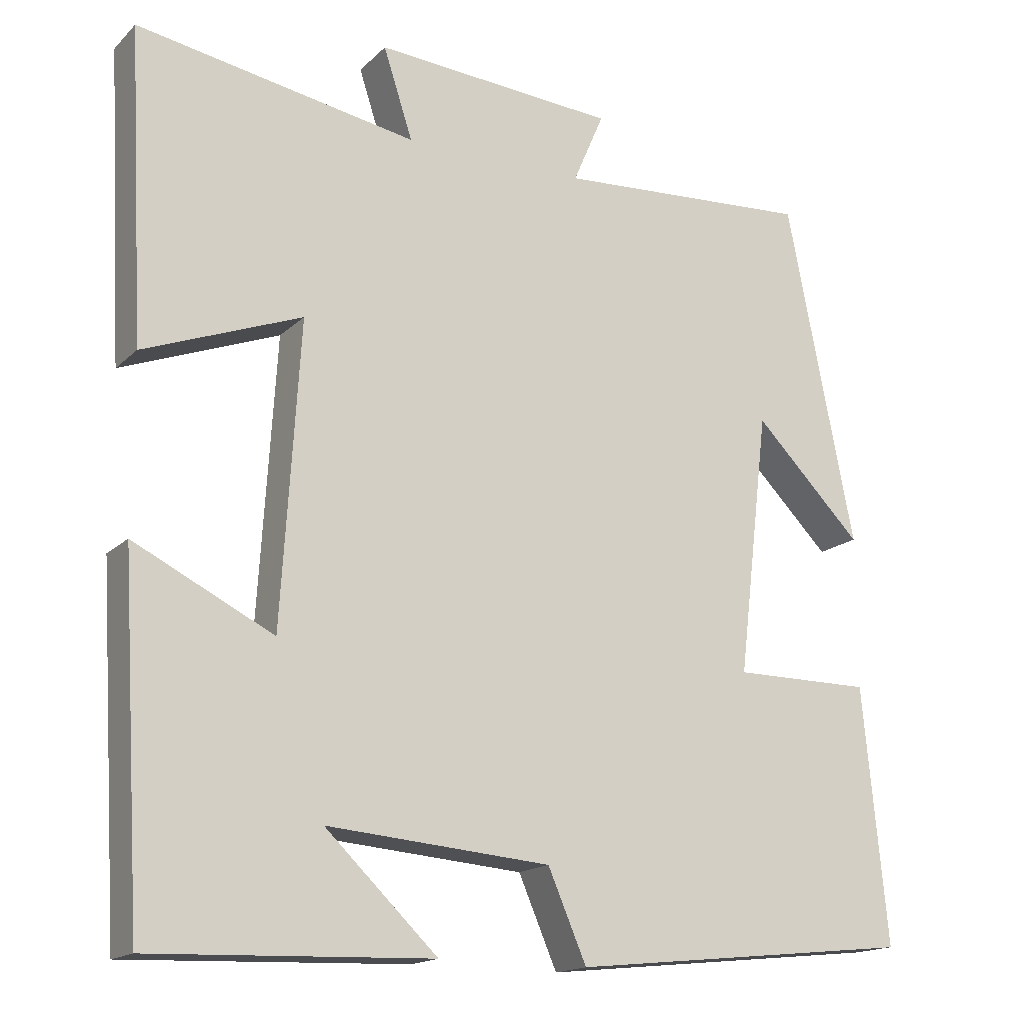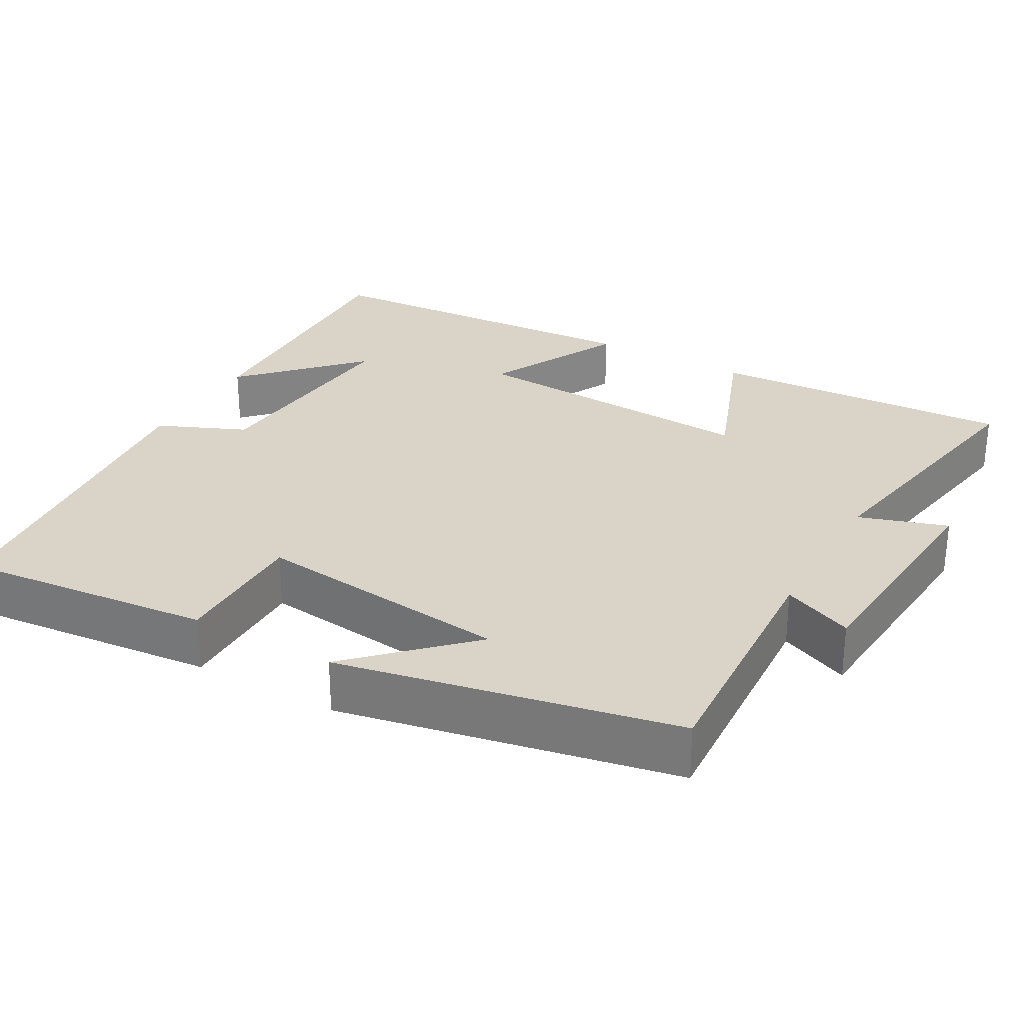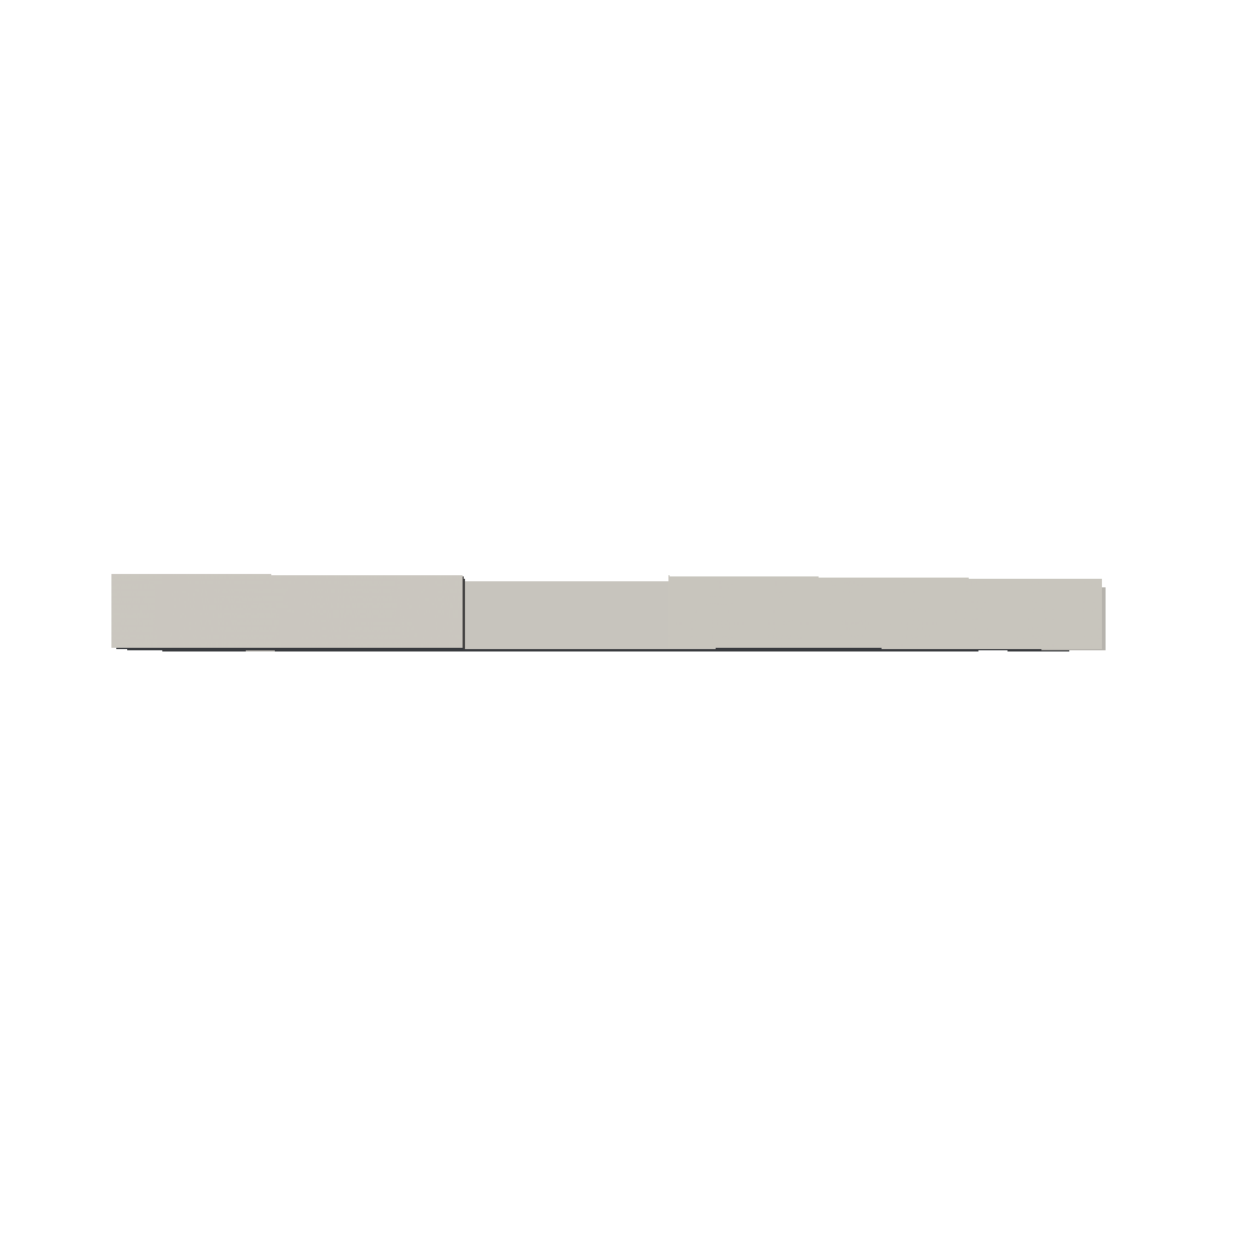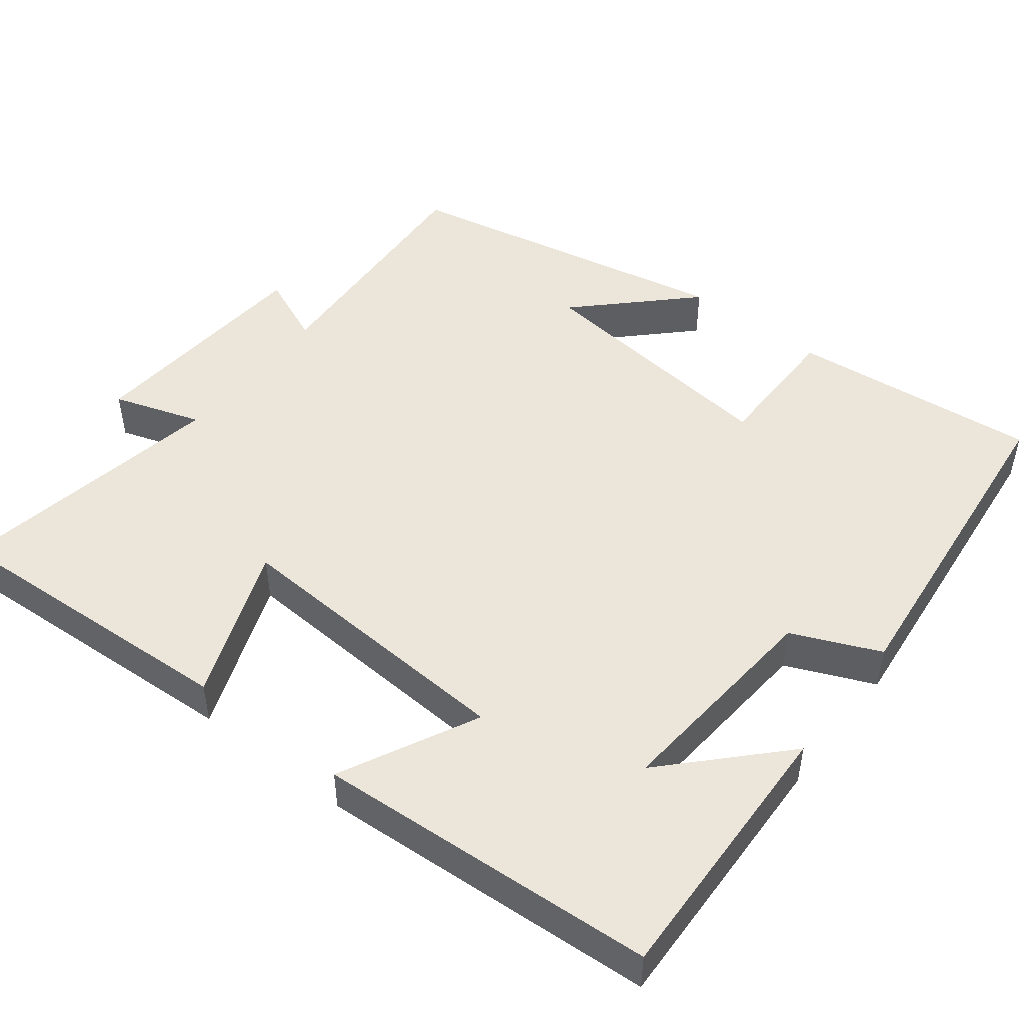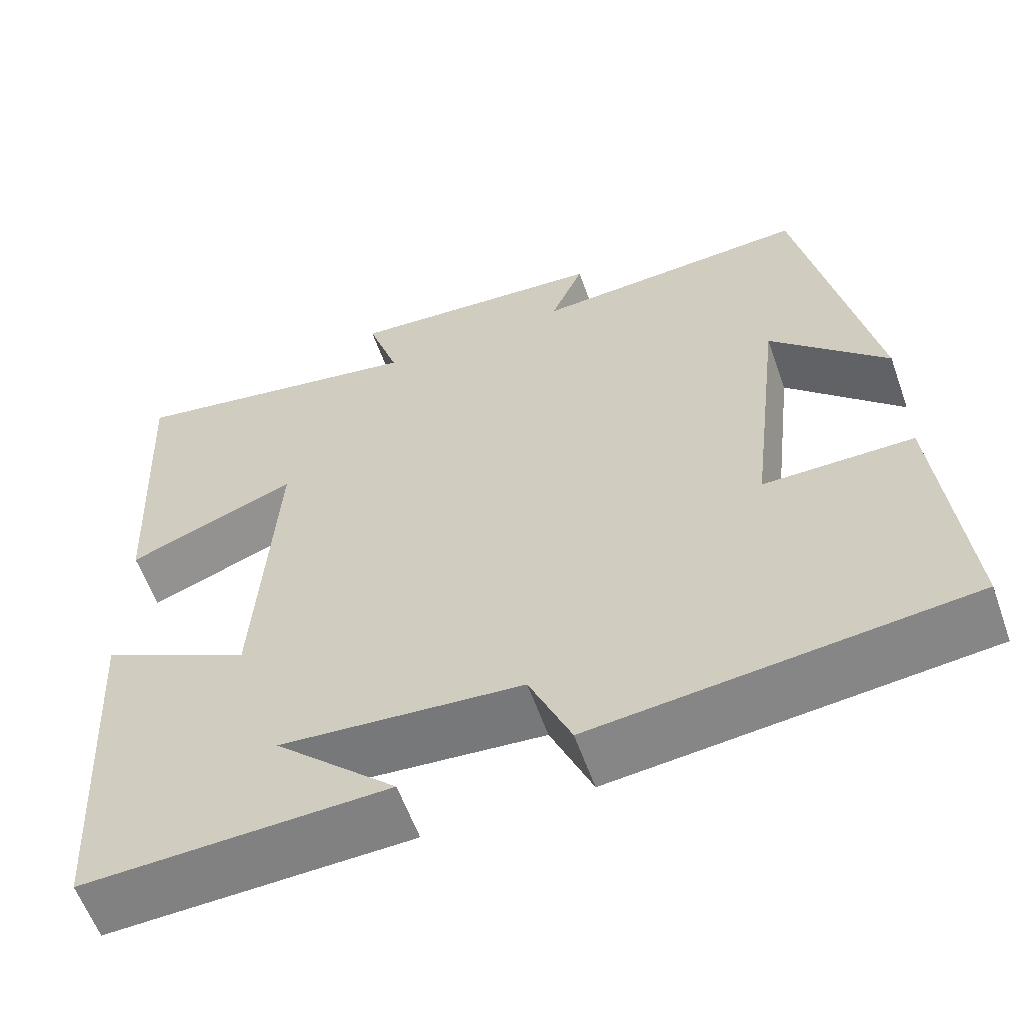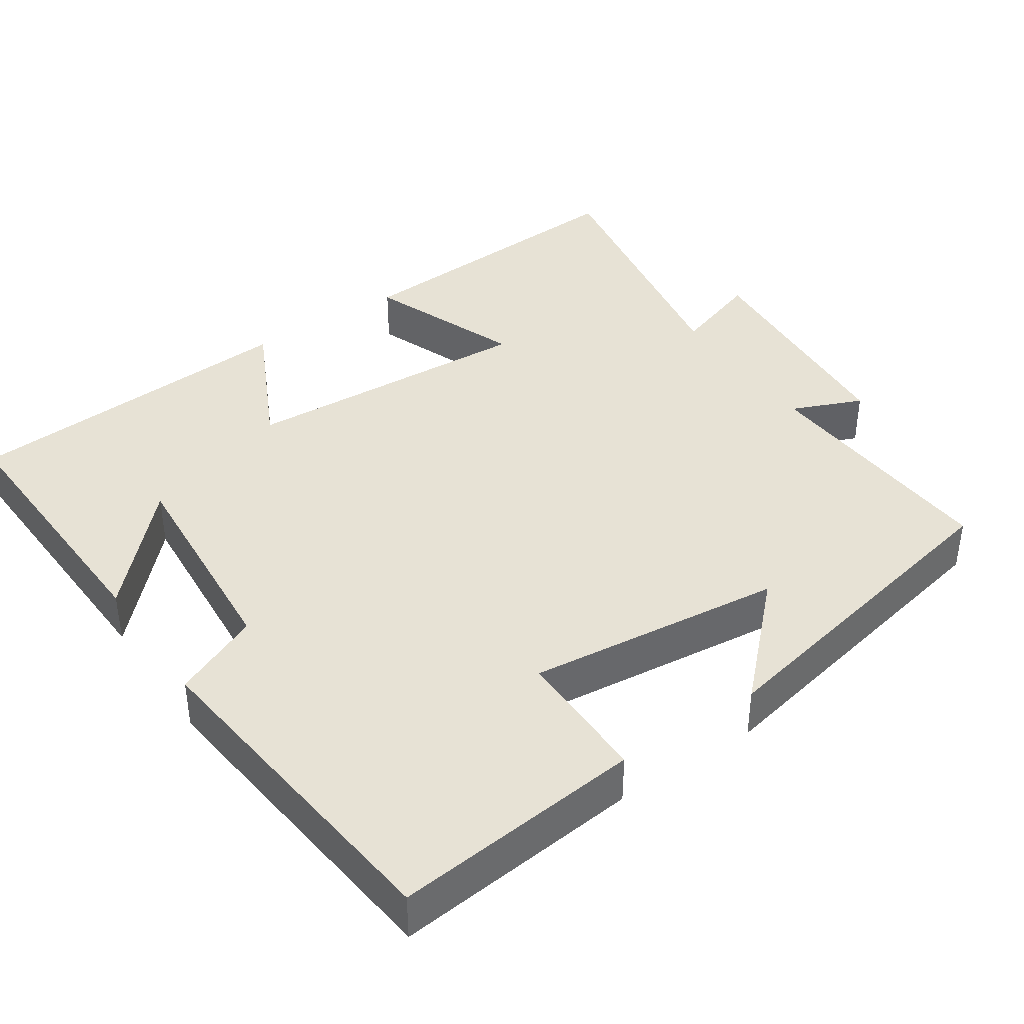
<metadata>
{"format":"obj","ext":"obj","renderer":"f3d","projection":"perspective","resolution":1024,"background":"white","views":[{"elev":-16.4,"azim":150.9,"up":"+Z"},{"elev":28.7,"azim":-60.6,"up":"+Y"},{"elev":-0.9,"azim":-92.6,"up":"+Y"},{"elev":48.3,"azim":127.8,"up":"+Y"},{"elev":-59.6,"azim":-160.4,"up":"+Z"},{"elev":40.1,"azim":-124.4,"up":"+Y"}]}
</metadata>
<code>
v -0.412 0.07 0.52
v -0.079 0.07 0.5
v -0.119 0.07 0.593
v 0.195 0.07 0.617
v 0.157 0.07 0.5
v 0.521 0.07 0.565
v 0.5 0.07 0.162
v 0.295 0.07 0.24
v 0.319 0.07 -0.15
v 0.5 0.07 -0.06
v 0.473 0.07 -0.513
v 0.109 0.07 -0.5
v 0.255 0.07 -0.36
v -0.035 0.07 -0.384
v -0.085 0.07 -0.5
v -0.532 0.07 -0.453
v -0.5 0.07 -0.122
v -0.32 0.07 -0.122
v -0.36 0.07 0.218
v -0.5 0.07 0.076
v -0.412 0 0.52
v -0.079 0 0.5
v -0.119 0 0.593
v 0.195 0 0.617
v 0.157 0 0.5
v 0.521 0 0.565
v 0.5 0 0.162
v 0.295 0 0.24
v 0.319 0 -0.15
v 0.5 0 -0.06
v 0.473 0 -0.513
v 0.109 0 -0.5
v 0.255 0 -0.36
v -0.035 0 -0.384
v -0.085 0 -0.5
v -0.532 0 -0.453
v -0.5 0 -0.122
v -0.32 0 -0.122
v -0.36 0 0.218
v -0.5 0 0.076
f 19 20 1
f 16 17 18
f 15 16 18
f 14 15 18
f 13 14 18 19
f 11 12 13
f 9 10 11 13
f 19 1 2
f 13 19 2
f 9 13 2
f 8 9 2
f 5 6 7 8
f 2 3 4 5
f 2 5 8
f 21 40 39
f 38 37 36
f 38 36 35
f 38 35 34
f 39 38 34 33
f 33 32 31
f 33 31 30 29
f 22 21 39
f 22 39 33
f 22 33 29
f 22 29 28
f 28 27 26 25
f 25 24 23 22
f 28 25 22
f 1 21 22 2
f 2 22 23 3
f 3 23 24 4
f 4 24 25 5
f 5 25 26 6
f 6 26 27 7
f 7 27 28 8
f 8 28 29 9
f 9 29 30 10
f 10 30 31 11
f 11 31 32 12
f 12 32 33 13
f 13 33 34 14
f 14 34 35 15
f 15 35 36 16
f 16 36 37 17
f 17 37 38 18
f 18 38 39 19
f 19 39 40 20
f 20 40 21 1

</code>
